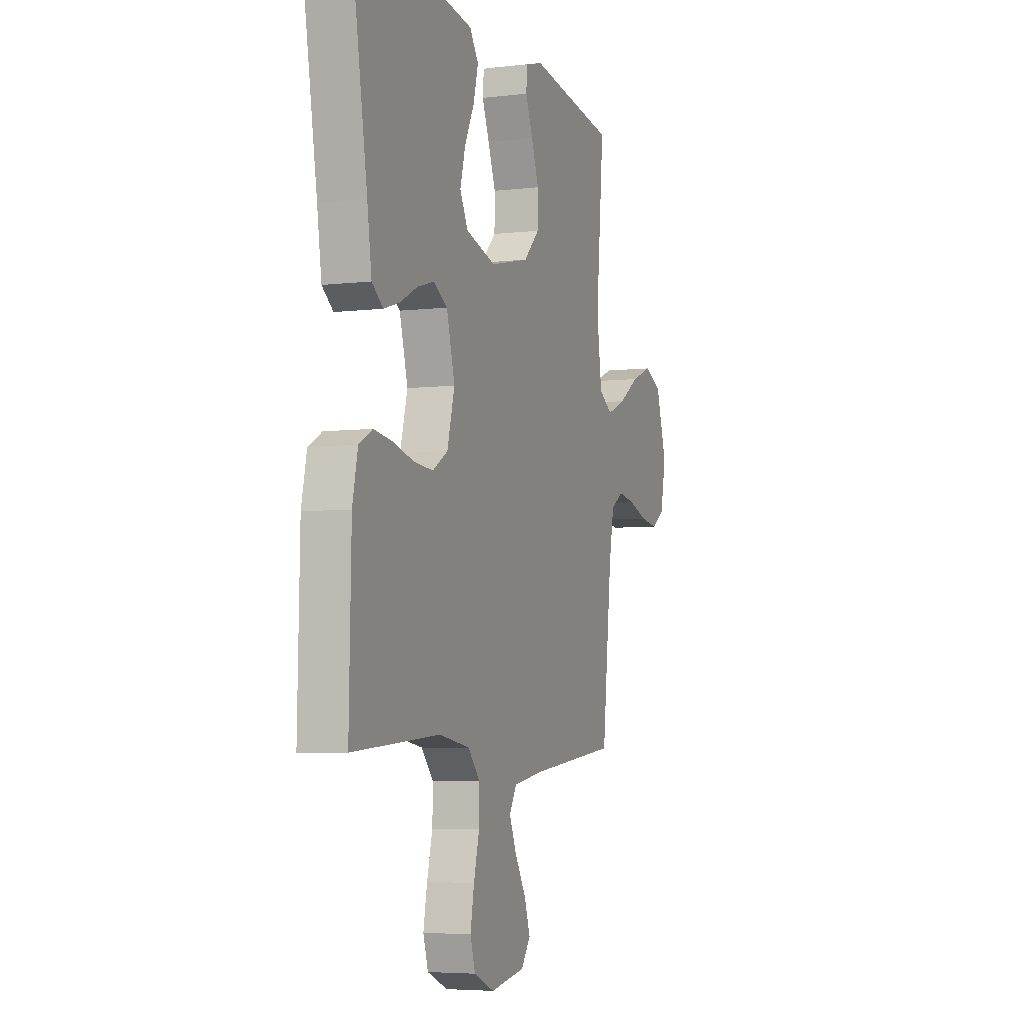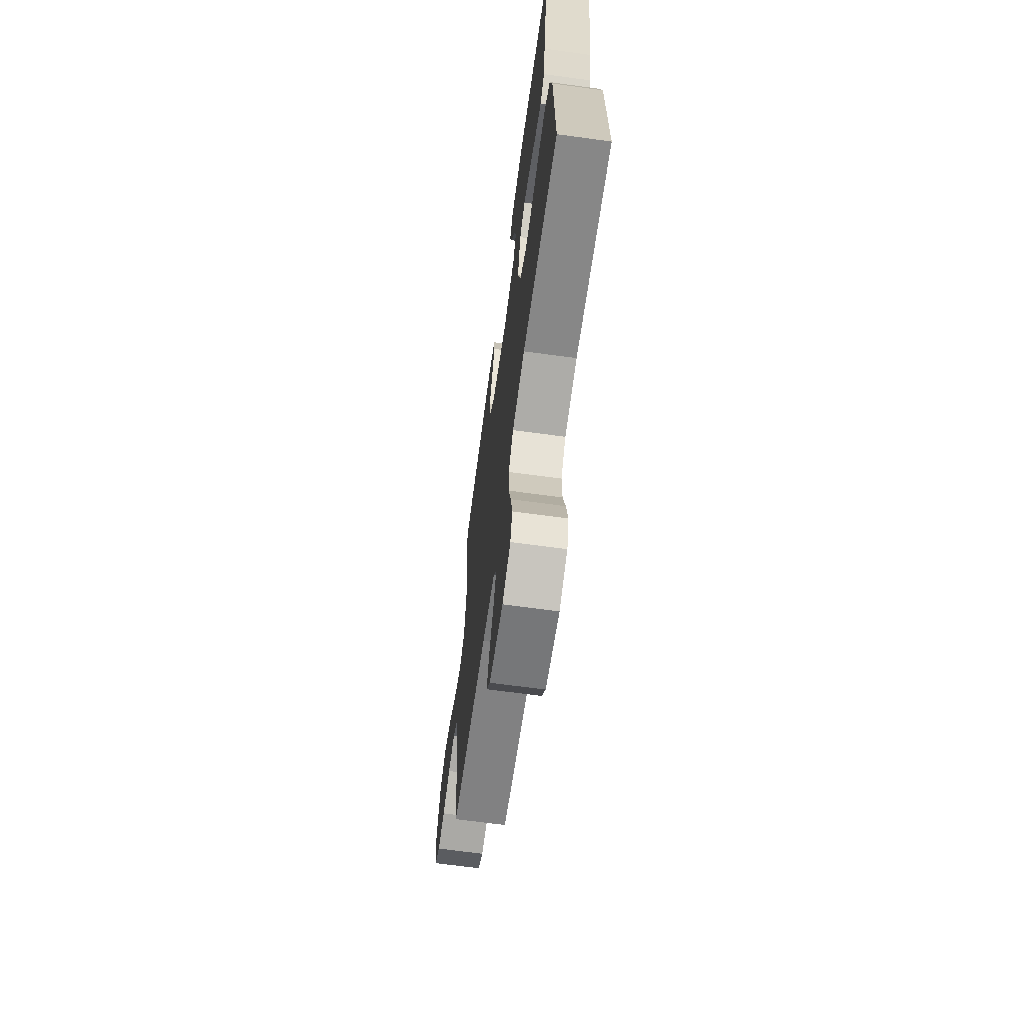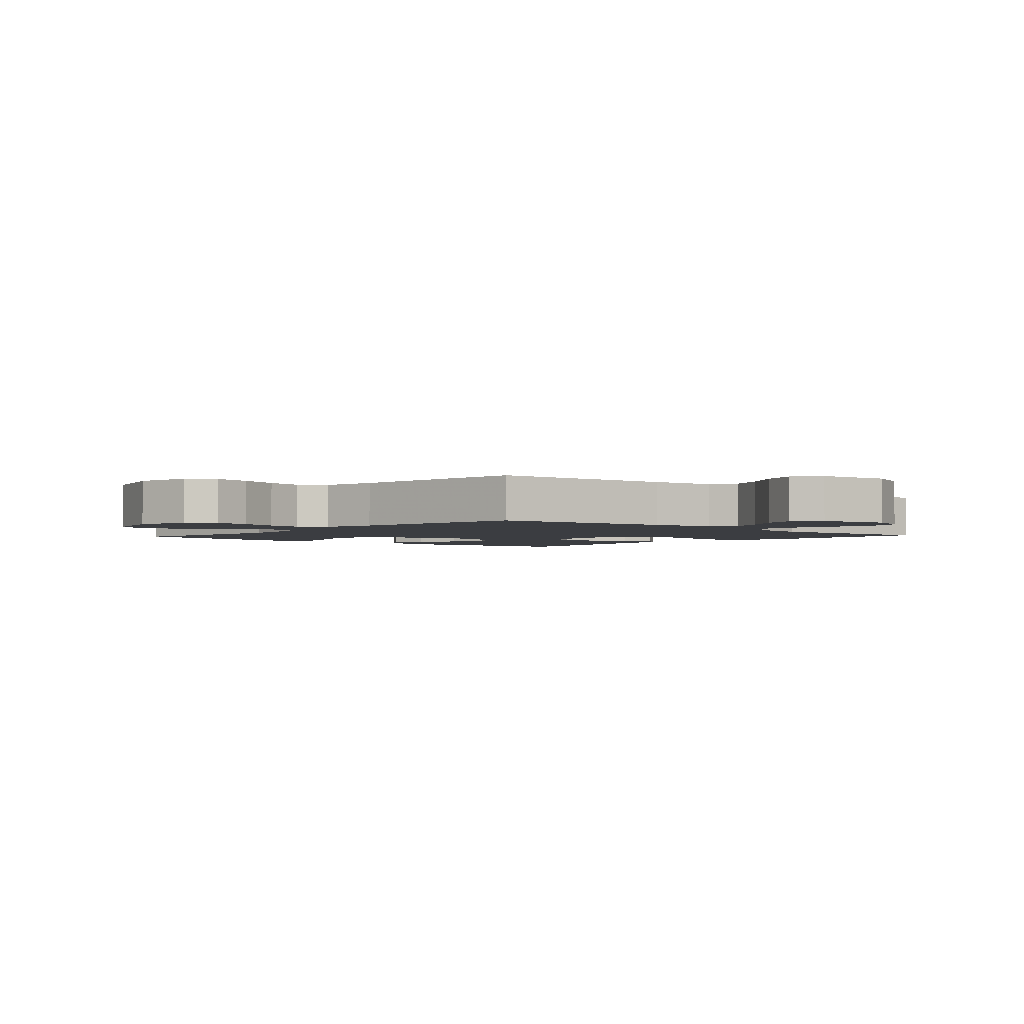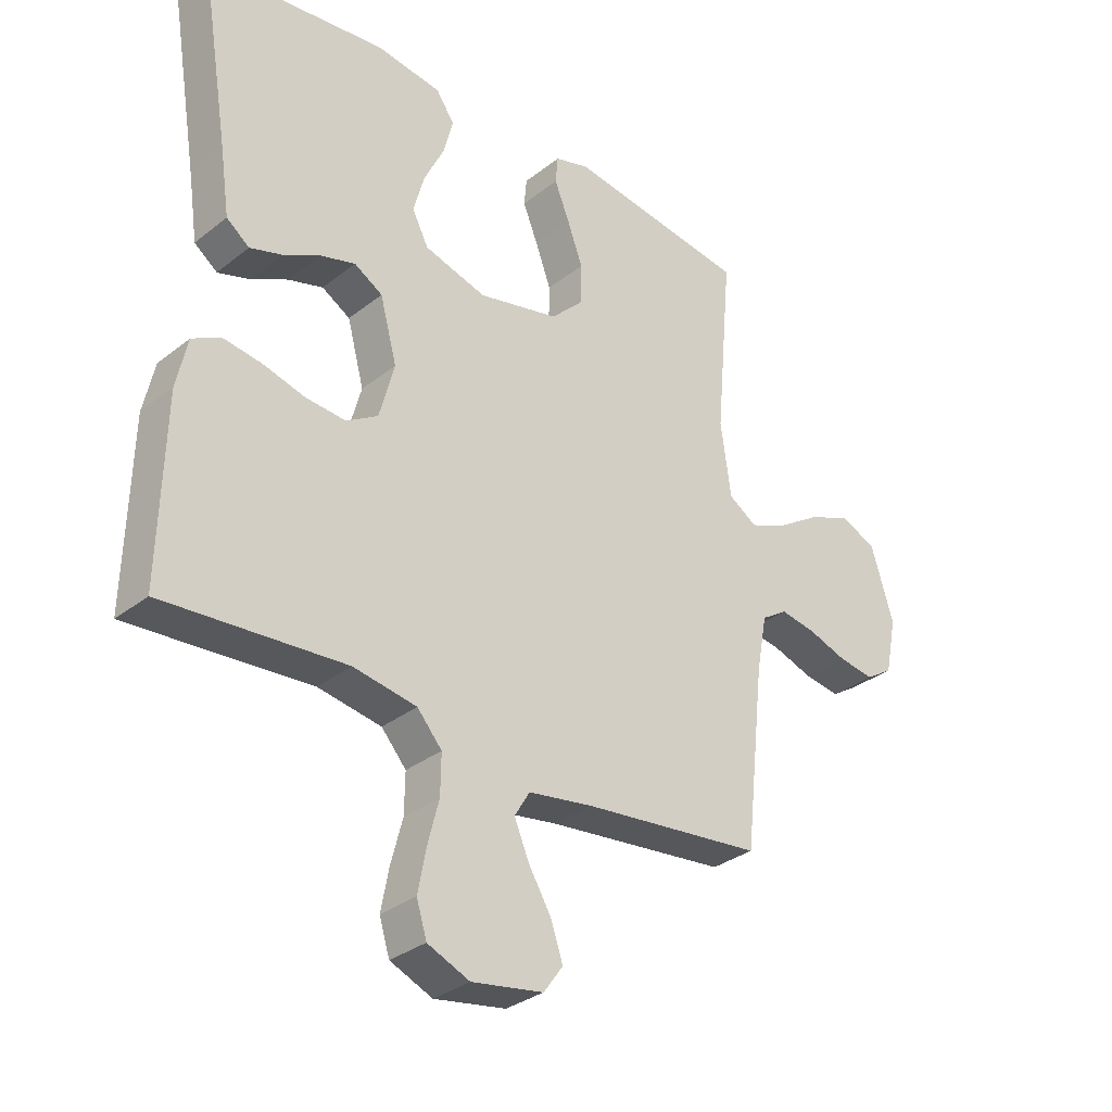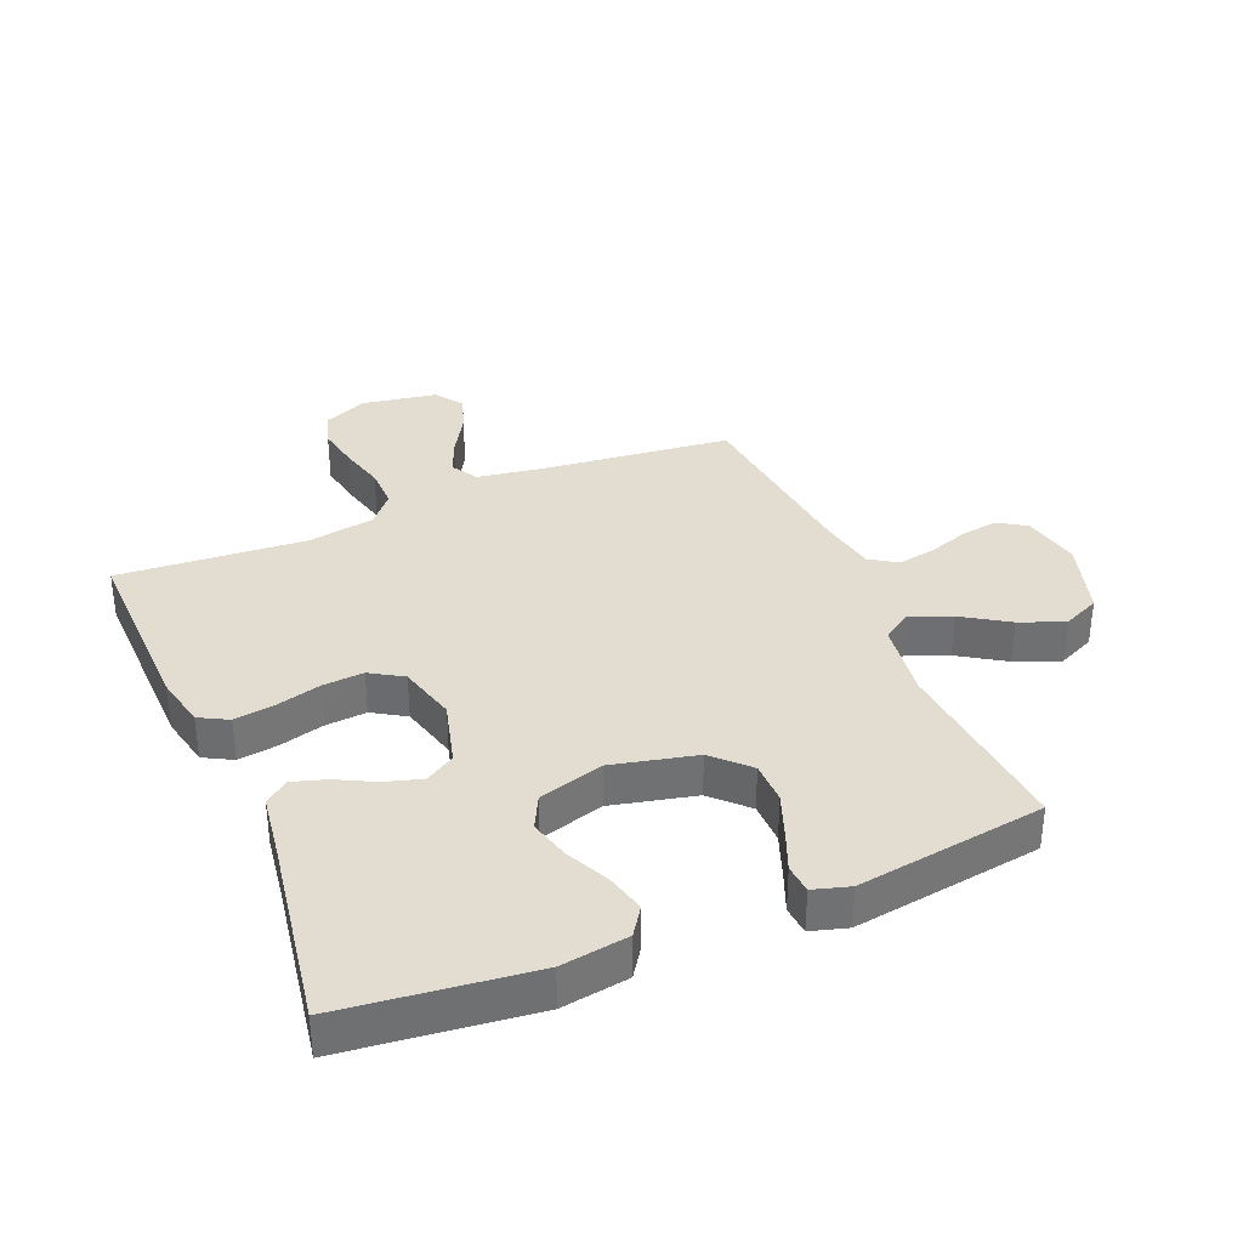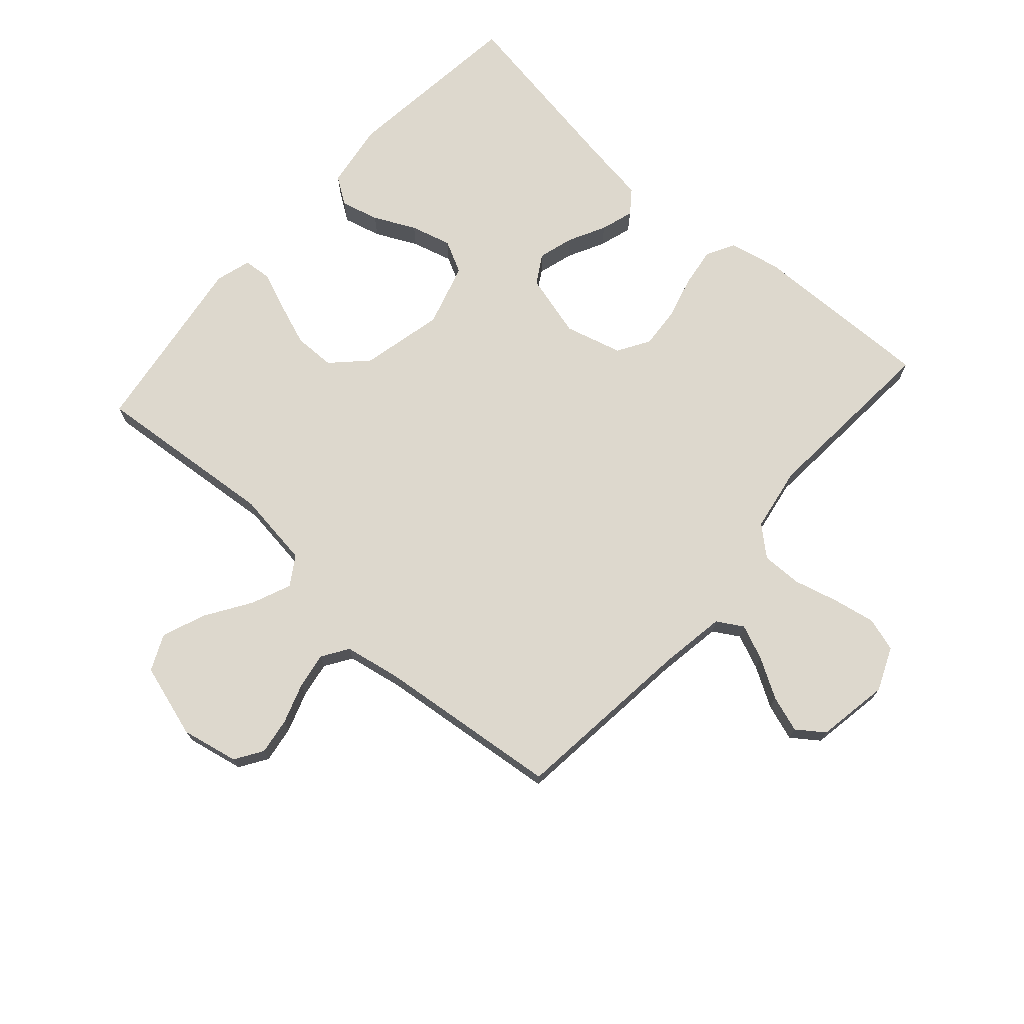
<metadata>
{"format":"obj","ext":"obj","renderer":"f3d","projection":"perspective","resolution":1024,"background":"white","views":[{"elev":-5.1,"azim":-69.6,"up":"+Z"},{"elev":-66.8,"azim":-97.8,"up":"+Z"},{"elev":-2.6,"azim":138.1,"up":"+Y"},{"elev":-32.0,"azim":-42.4,"up":"+Z"},{"elev":35.3,"azim":-22.7,"up":"+Y"},{"elev":72.3,"azim":131.6,"up":"+Y"}]}
</metadata>
<code>
v 0.5 0.07 -0.5
v 0.2 0.07 -0.533
v 0.093 0.07 -0.55
v 0.068 0.07 -0.592
v 0.092 0.07 -0.649
v 0.13 0.07 -0.713
v 0.15 0.07 -0.772
v 0.118 0.07 -0.816
v 0 0.07 -0.836
v -0.07 0.07 -0.806
v -0.087 0.07 -0.751
v -0.074 0.07 -0.682
v -0.055 0.07 -0.609
v -0.054 0.07 -0.543
v -0.095 0.07 -0.496
v -0.2 0.07 -0.478
v -0.5 0.07 -0.5
v -0.493 0.07 -0.2
v -0.475 0.07 -0.117
v -0.429 0.07 -0.092
v -0.365 0.07 -0.101
v -0.294 0.07 -0.12
v -0.228 0.07 -0.125
v -0.176 0.07 -0.093
v -0.151 0.07 0
v -0.179 0.07 0.104
v -0.226 0.07 0.132
v -0.284 0.07 0.115
v -0.344 0.07 0.084
v -0.398 0.07 0.067
v -0.436 0.07 0.096
v -0.451 0.07 0.2
v -0.5 0.07 0.5
v -0.2 0.07 0.535
v -0.093 0.07 0.519
v -0.063 0.07 0.475
v -0.079 0.07 0.413
v -0.112 0.07 0.345
v -0.13 0.07 0.279
v -0.103 0.07 0.226
v 0 0.07 0.196
v 0.134 0.07 0.227
v 0.188 0.07 0.281
v 0.189 0.07 0.348
v 0.163 0.07 0.418
v 0.138 0.07 0.48
v 0.142 0.07 0.526
v 0.2 0.07 0.543
v 0.5 0.07 0.5
v 0.473 0.07 0.2
v 0.49 0.07 0.076
v 0.537 0.07 0.046
v 0.601 0.07 0.073
v 0.674 0.07 0.12
v 0.745 0.07 0.148
v 0.804 0.07 0.121
v 0.841 0.07 0
v 0.822 0.07 -0.093
v 0.777 0.07 -0.122
v 0.717 0.07 -0.113
v 0.652 0.07 -0.091
v 0.593 0.07 -0.081
v 0.55 0.07 -0.109
v 0.533 0.07 -0.2
v 0.5 0 -0.5
v 0.2 0 -0.533
v 0.093 0 -0.55
v 0.068 0 -0.592
v 0.092 0 -0.649
v 0.13 0 -0.713
v 0.15 0 -0.772
v 0.118 0 -0.816
v 0 0 -0.836
v -0.07 0 -0.806
v -0.087 0 -0.751
v -0.074 0 -0.682
v -0.055 0 -0.609
v -0.054 0 -0.543
v -0.095 0 -0.496
v -0.2 0 -0.478
v -0.5 0 -0.5
v -0.493 0 -0.2
v -0.475 0 -0.117
v -0.429 0 -0.092
v -0.365 0 -0.101
v -0.294 0 -0.12
v -0.228 0 -0.125
v -0.176 0 -0.093
v -0.151 0 0
v -0.179 0 0.104
v -0.226 0 0.132
v -0.284 0 0.115
v -0.344 0 0.084
v -0.398 0 0.067
v -0.436 0 0.096
v -0.451 0 0.2
v -0.5 0 0.5
v -0.2 0 0.535
v -0.093 0 0.519
v -0.063 0 0.475
v -0.079 0 0.413
v -0.112 0 0.345
v -0.13 0 0.279
v -0.103 0 0.226
v 0 0 0.196
v 0.134 0 0.227
v 0.188 0 0.281
v 0.189 0 0.348
v 0.163 0 0.418
v 0.138 0 0.48
v 0.142 0 0.526
v 0.2 0 0.543
v 0.5 0 0.5
v 0.473 0 0.2
v 0.49 0 0.076
v 0.537 0 0.046
v 0.601 0 0.073
v 0.674 0 0.12
v 0.745 0 0.148
v 0.804 0 0.121
v 0.841 0 0
v 0.822 0 -0.093
v 0.777 0 -0.122
v 0.717 0 -0.113
v 0.652 0 -0.091
v 0.593 0 -0.081
v 0.55 0 -0.109
v 0.533 0 -0.2
f 59 60 61
f 58 59 61
f 57 58 61
f 56 57 61
f 55 56 61
f 54 55 61
f 53 54 61
f 52 53 61 62
f 51 52 62 63
f 48 49 50
f 47 48 50
f 46 47 50
f 45 46 50
f 44 45 50 51
f 51 63 64
f 44 51 64
f 43 44 64
f 36 37 38
f 35 36 38
f 34 35 38
f 33 34 38
f 32 33 38
f 32 38 39
f 31 32 39
f 30 31 39
f 29 30 39
f 28 29 39
f 27 28 39 40
f 20 21 22
f 19 20 22
f 18 19 22
f 17 18 22
f 16 17 22
f 15 16 22 23
f 14 15 23 24
f 11 12 13
f 10 11 13
f 9 10 13
f 8 9 13
f 7 8 13
f 6 7 13
f 5 6 13
f 4 5 13 14
f 14 24 25
f 4 14 25
f 3 4 25
f 64 1 2
f 43 64 2
f 42 43 2
f 26 27 40 41
f 26 41 42
f 25 26 42
f 3 25 42
f 2 3 42
f 125 124 123
f 125 123 122
f 125 122 121
f 125 121 120
f 125 120 119
f 125 119 118
f 125 118 117
f 126 125 117 116
f 127 126 116 115
f 114 113 112
f 114 112 111
f 114 111 110
f 114 110 109
f 115 114 109 108
f 128 127 115
f 128 115 108
f 128 108 107
f 102 101 100
f 102 100 99
f 102 99 98
f 102 98 97
f 102 97 96
f 103 102 96
f 103 96 95
f 103 95 94
f 103 94 93
f 103 93 92
f 104 103 92 91
f 86 85 84
f 86 84 83
f 86 83 82
f 86 82 81
f 86 81 80
f 87 86 80 79
f 88 87 79 78
f 77 76 75
f 77 75 74
f 77 74 73
f 77 73 72
f 77 72 71
f 77 71 70
f 77 70 69
f 78 77 69 68
f 89 88 78
f 89 78 68
f 89 68 67
f 66 65 128
f 66 128 107
f 66 107 106
f 105 104 91 90
f 106 105 90
f 106 90 89
f 106 89 67
f 106 67 66
f 1 65 66 2
f 2 66 67 3
f 3 67 68 4
f 4 68 69 5
f 5 69 70 6
f 6 70 71 7
f 7 71 72 8
f 8 72 73 9
f 9 73 74 10
f 10 74 75 11
f 11 75 76 12
f 12 76 77 13
f 13 77 78 14
f 14 78 79 15
f 15 79 80 16
f 16 80 81 17
f 17 81 82 18
f 18 82 83 19
f 19 83 84 20
f 20 84 85 21
f 21 85 86 22
f 22 86 87 23
f 23 87 88 24
f 24 88 89 25
f 25 89 90 26
f 26 90 91 27
f 27 91 92 28
f 28 92 93 29
f 29 93 94 30
f 30 94 95 31
f 31 95 96 32
f 32 96 97 33
f 33 97 98 34
f 34 98 99 35
f 35 99 100 36
f 36 100 101 37
f 37 101 102 38
f 38 102 103 39
f 39 103 104 40
f 40 104 105 41
f 41 105 106 42
f 42 106 107 43
f 43 107 108 44
f 44 108 109 45
f 45 109 110 46
f 46 110 111 47
f 47 111 112 48
f 48 112 113 49
f 49 113 114 50
f 50 114 115 51
f 51 115 116 52
f 52 116 117 53
f 53 117 118 54
f 54 118 119 55
f 55 119 120 56
f 56 120 121 57
f 57 121 122 58
f 58 122 123 59
f 59 123 124 60
f 60 124 125 61
f 61 125 126 62
f 62 126 127 63
f 63 127 128 64
f 64 128 65 1

</code>
